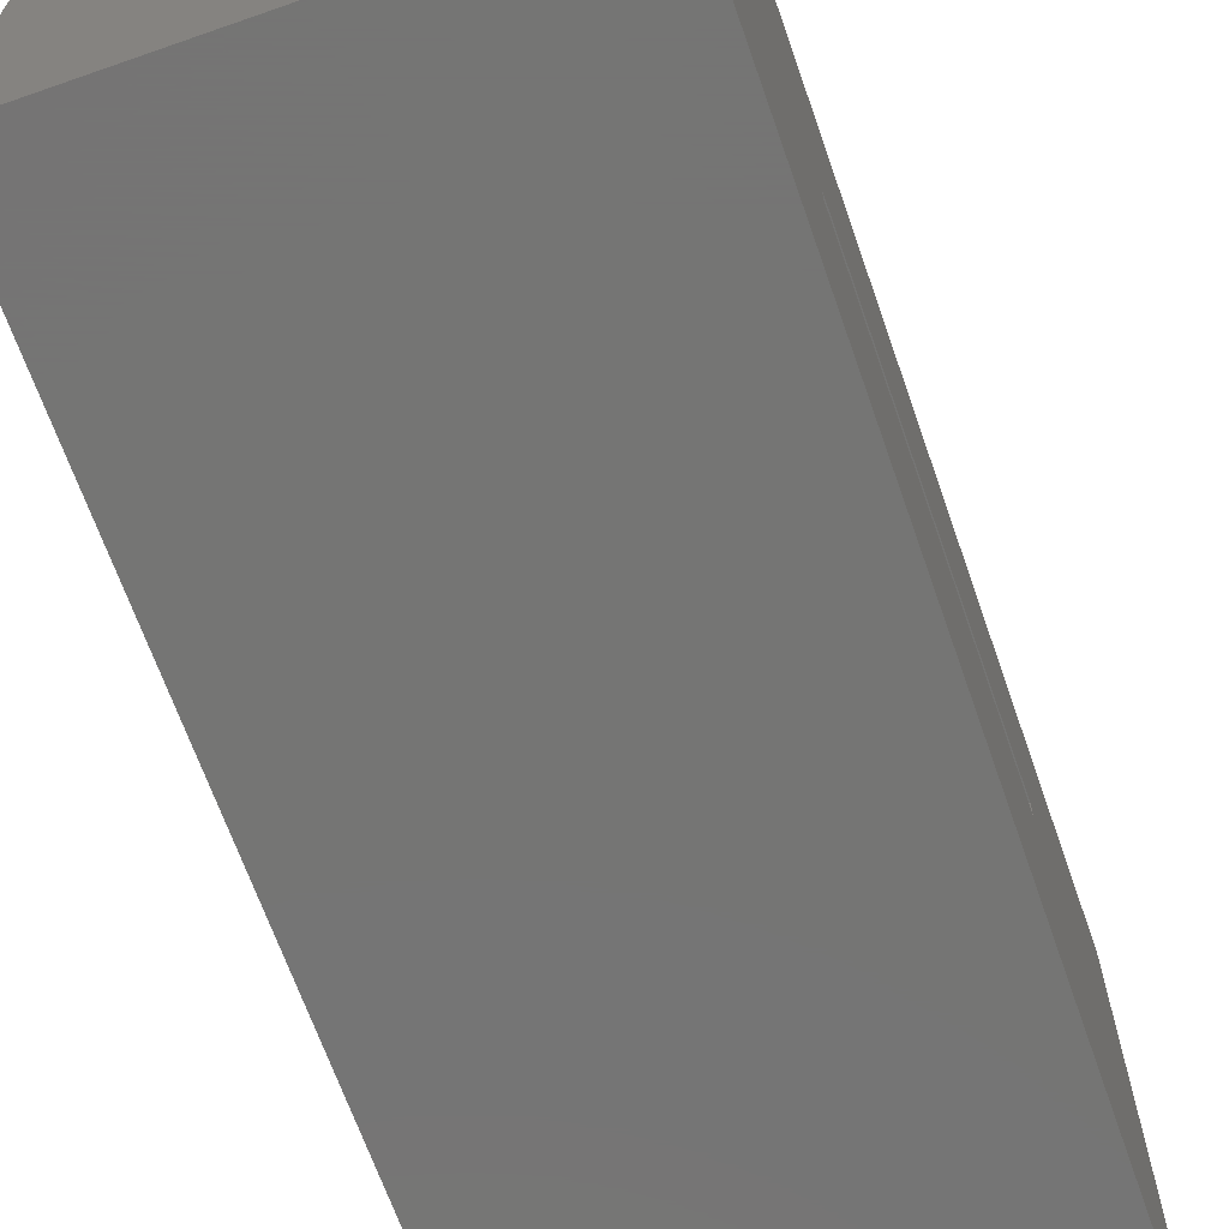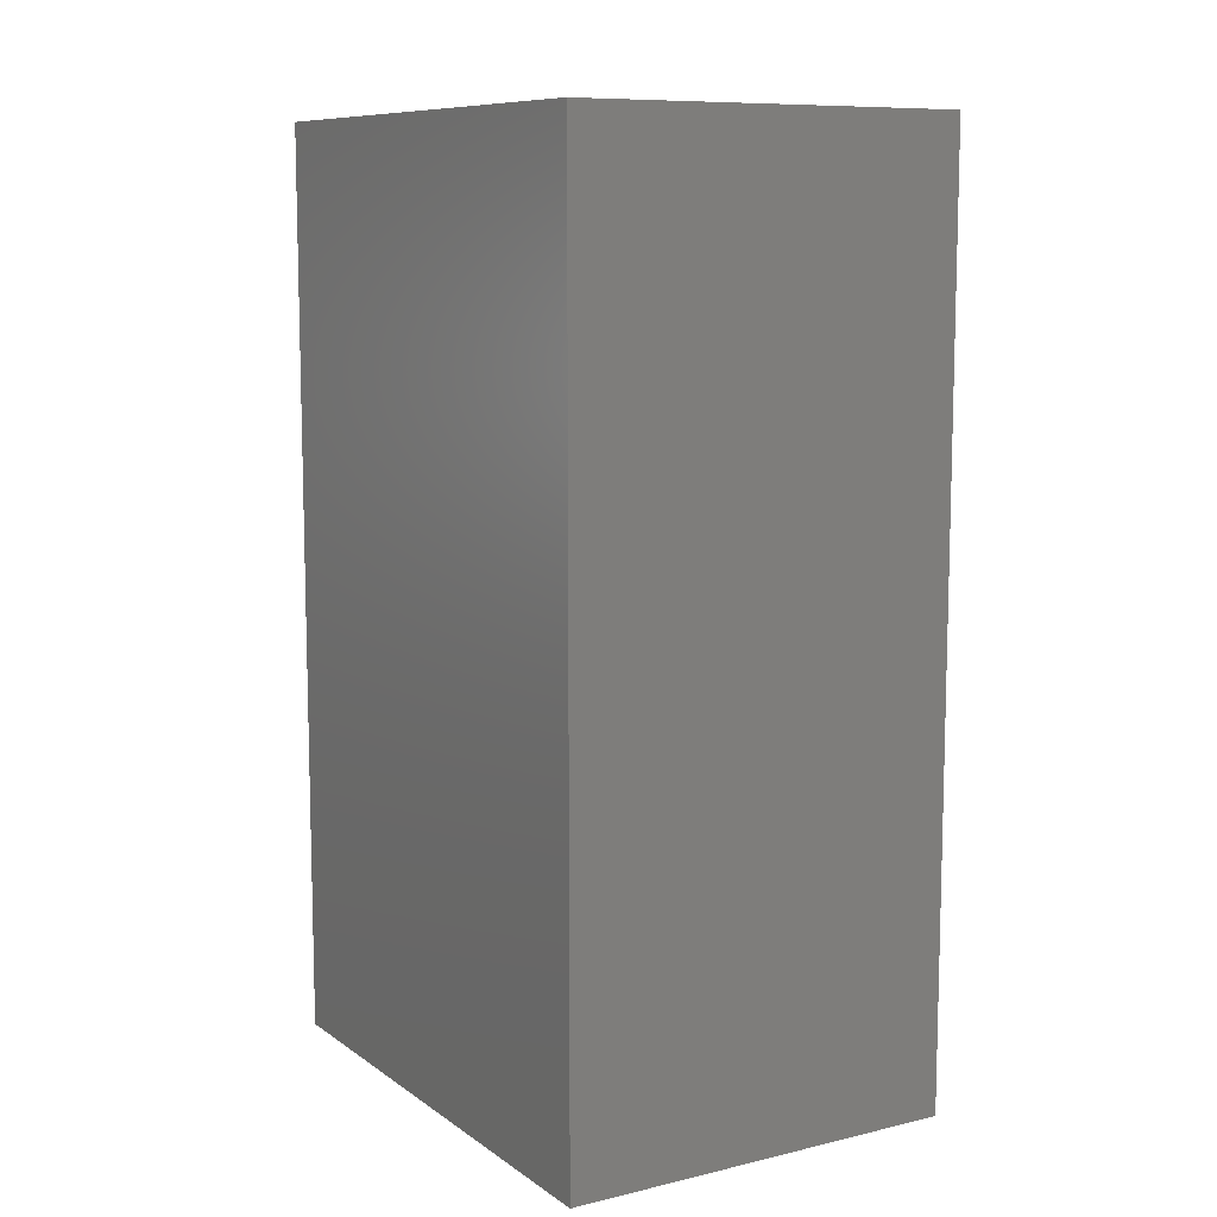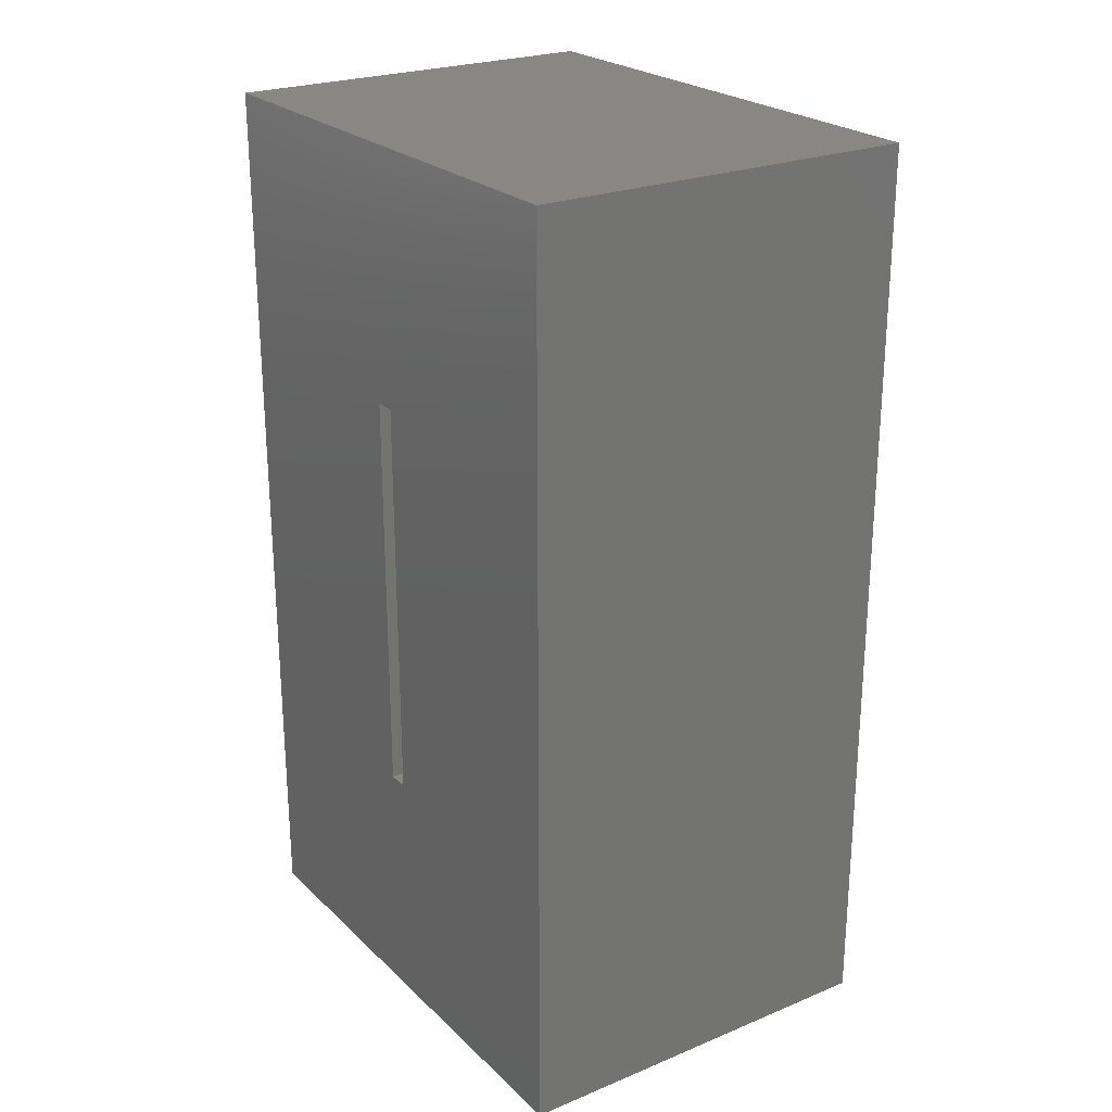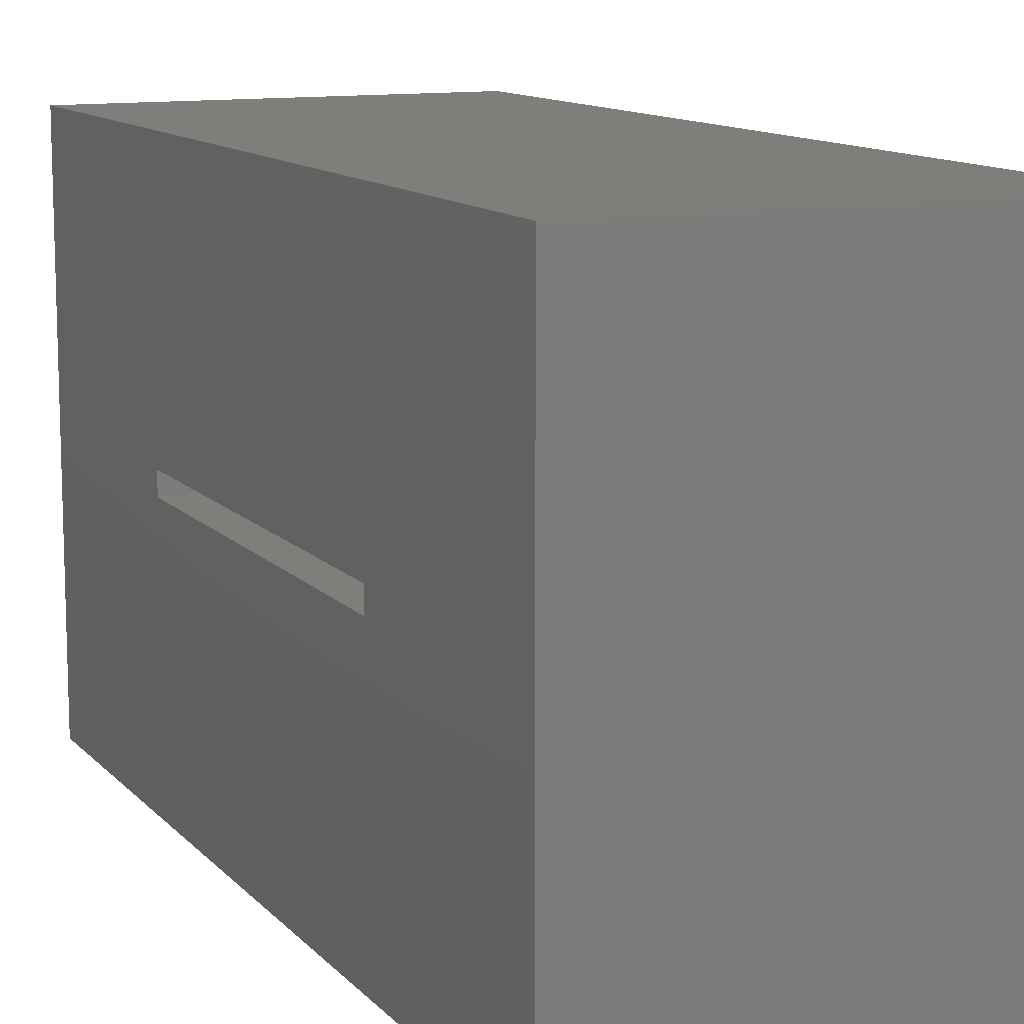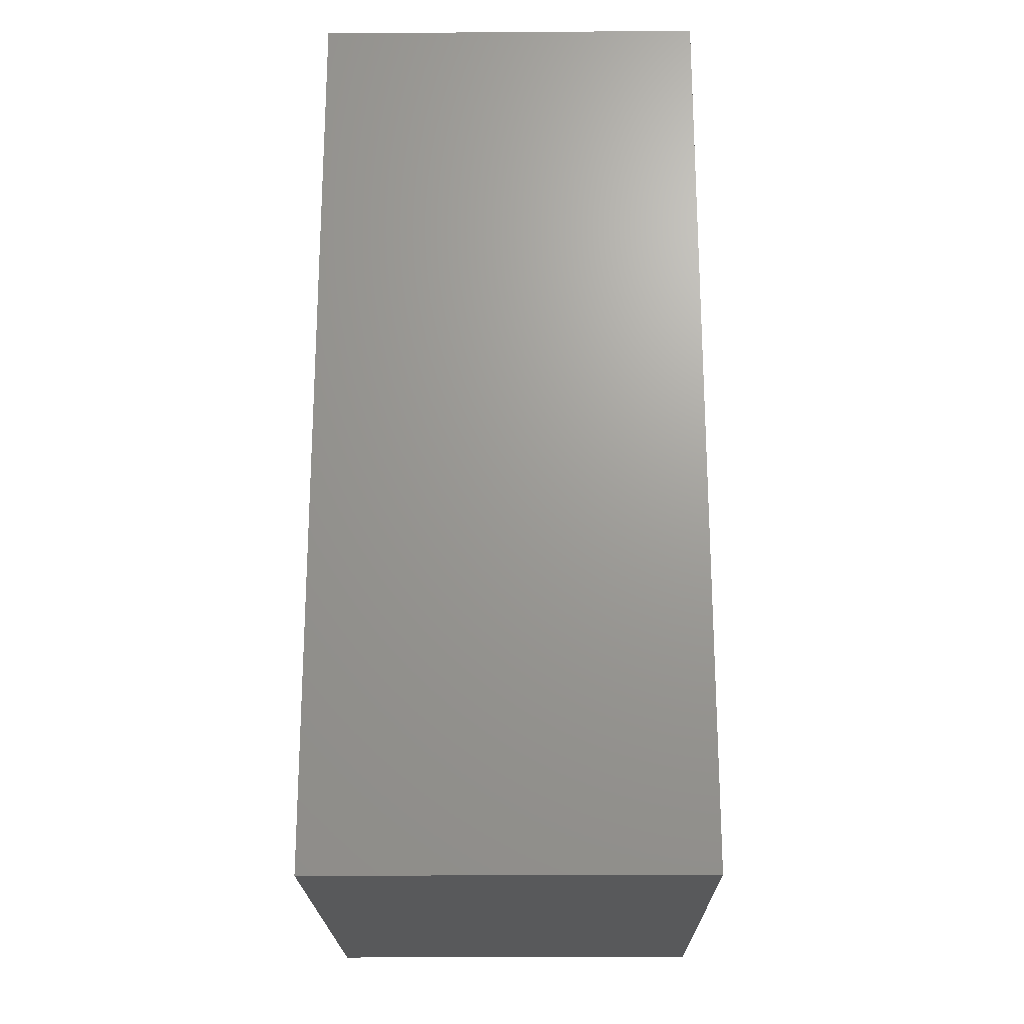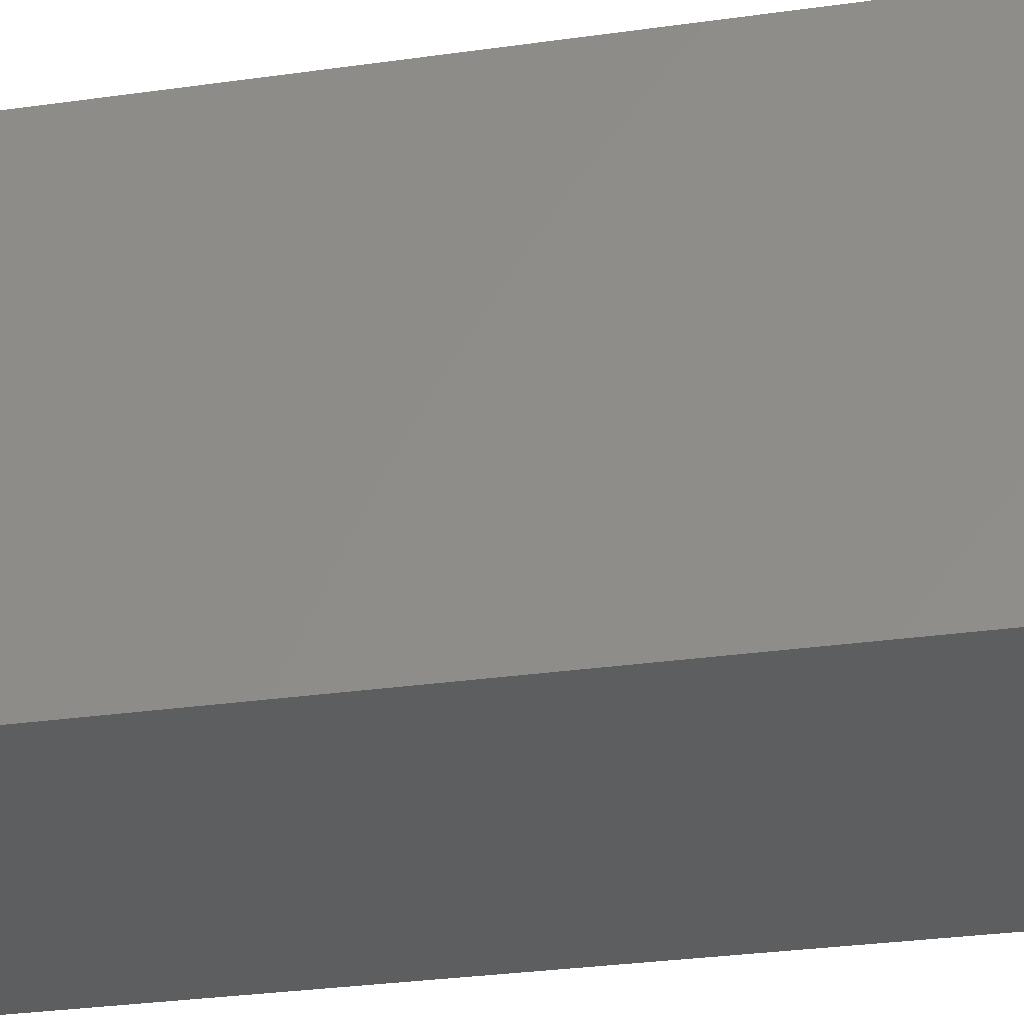
<metadata>
{"format":"stl","ext":"stl","renderer":"f3d","projection":"perspective","resolution":1024,"background":"white","views":[{"elev":-67.1,"azim":-160.7,"up":"+Y"},{"elev":9.6,"azim":148.9,"up":"+Z"},{"elev":24.2,"azim":-34.0,"up":"+Z"},{"elev":11.8,"azim":-24.7,"up":"+Y"},{"elev":-21.0,"azim":-179.3,"up":"+Z"},{"elev":-35.2,"azim":100.2,"up":"+Y"}]}
</metadata>
<code>
# stl→obj: 16 verts, 28 faces
v 0.5156 -0.5625 0.6172
v 0.5156 -0.1719 0.6172
v 0.5156 -0.3594 0.4297
v 0.5156 -0.375 0.4297
v 0.5156 -0.375 0.125
v 0.5156 -0.5625 -0.0625
v 0.5156 -0.1719 -0.0625
v 0.5156 -0.3594 0.125
v 0.6199 -0.375 0.125
v 0.6199 -0.375 0.4297
v 0.6199 -0.3594 0.125
v 0.6199 -0.3594 0.4297
v 0.8074 -0.5625 -0.0625
v 0.8074 -0.5625 0.6172
v 0.8074 -0.1719 -0.0625
v 0.8074 -0.1719 0.6172
f 1 2 3
f 1 3 4
f 1 4 5
f 1 5 6
f 6 5 7
f 7 5 8
f 7 8 2
f 2 8 3
f 5 4 9
f 9 4 10
f 11 12 8
f 8 12 3
f 8 5 11
f 11 5 9
f 3 12 4
f 4 12 10
f 6 13 1
f 1 13 14
f 13 15 14
f 14 15 16
f 15 7 16
f 16 7 2
f 6 7 13
f 13 7 15
f 1 14 2
f 2 14 16
f 9 10 11
f 11 10 12

</code>
